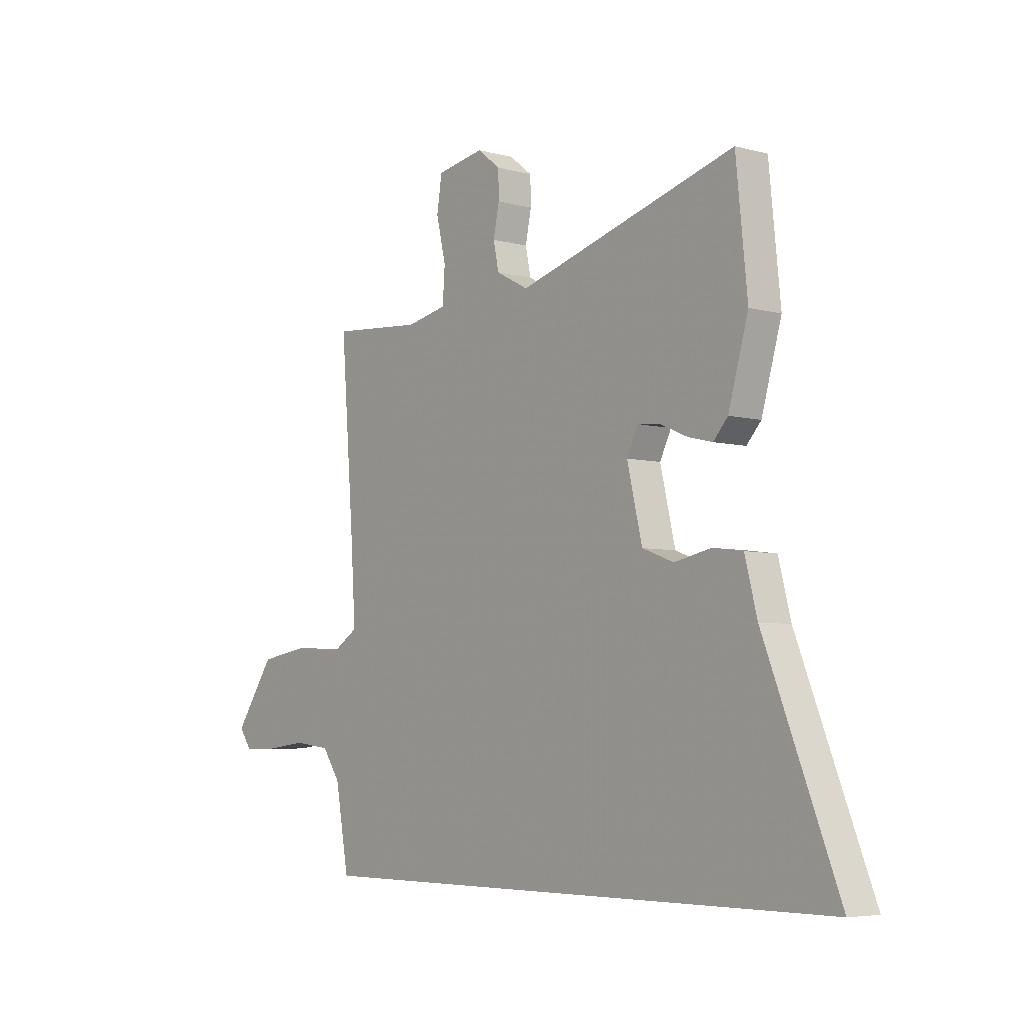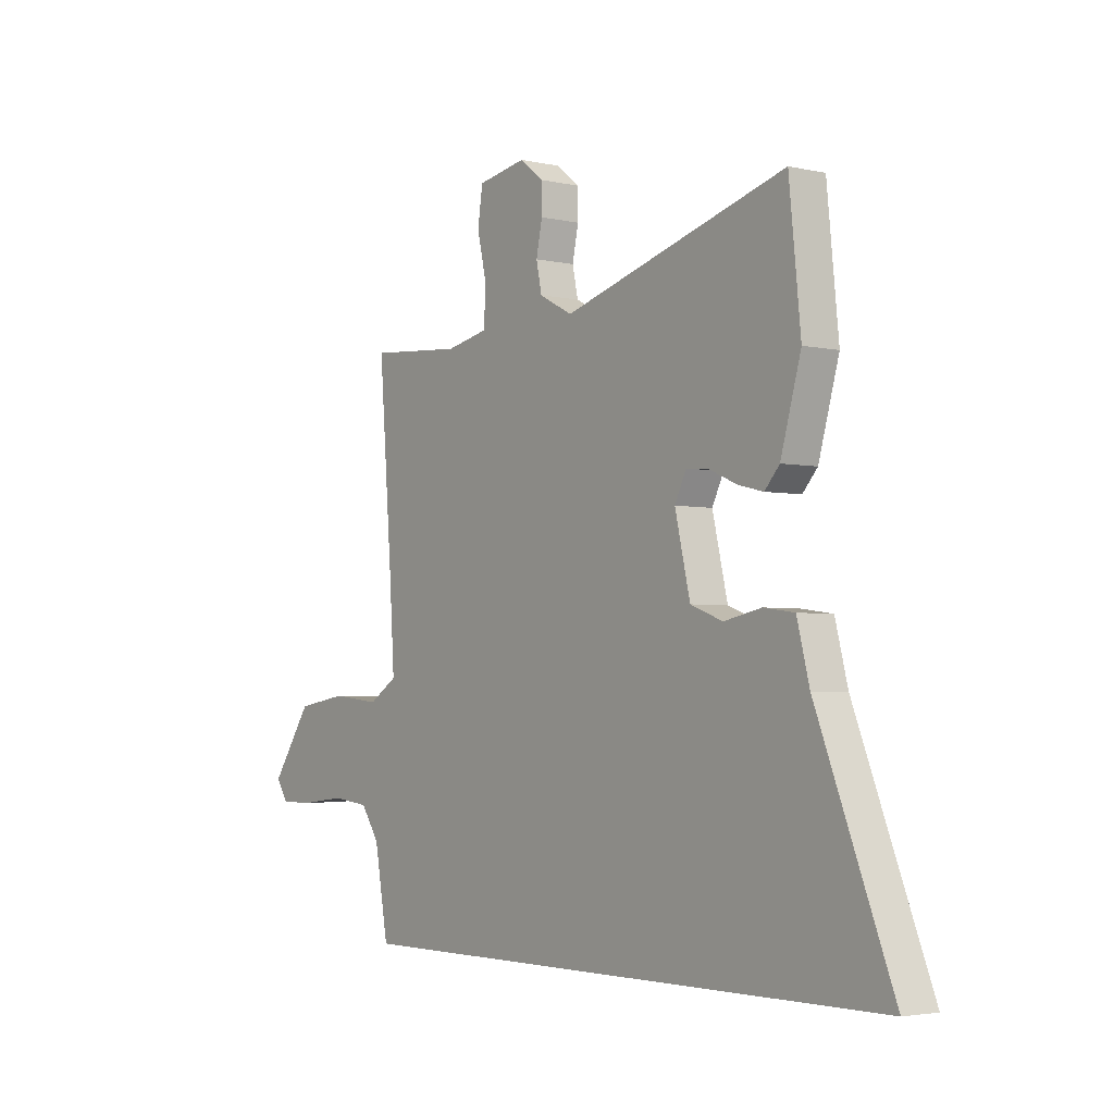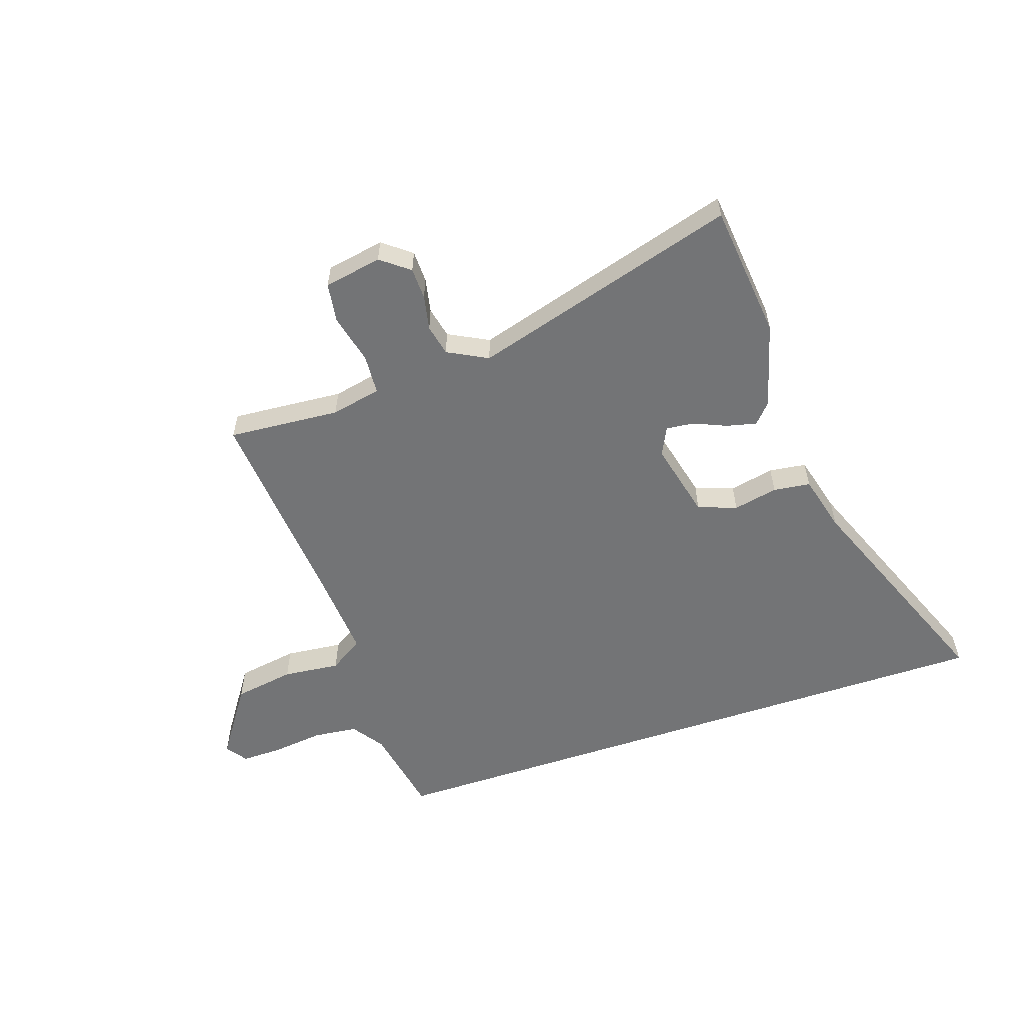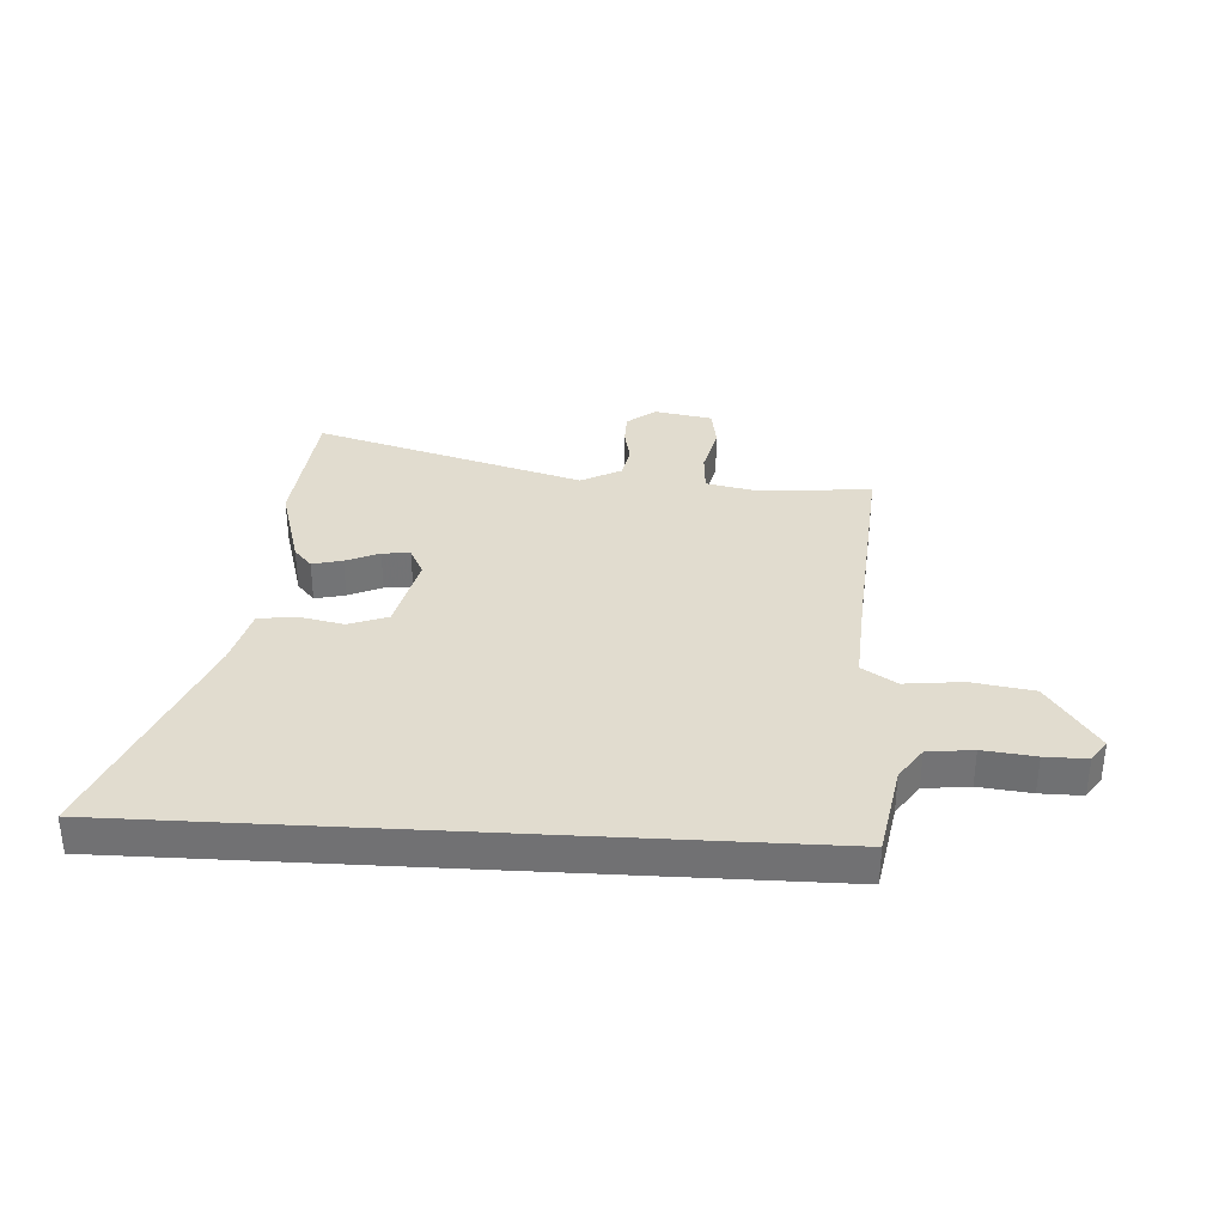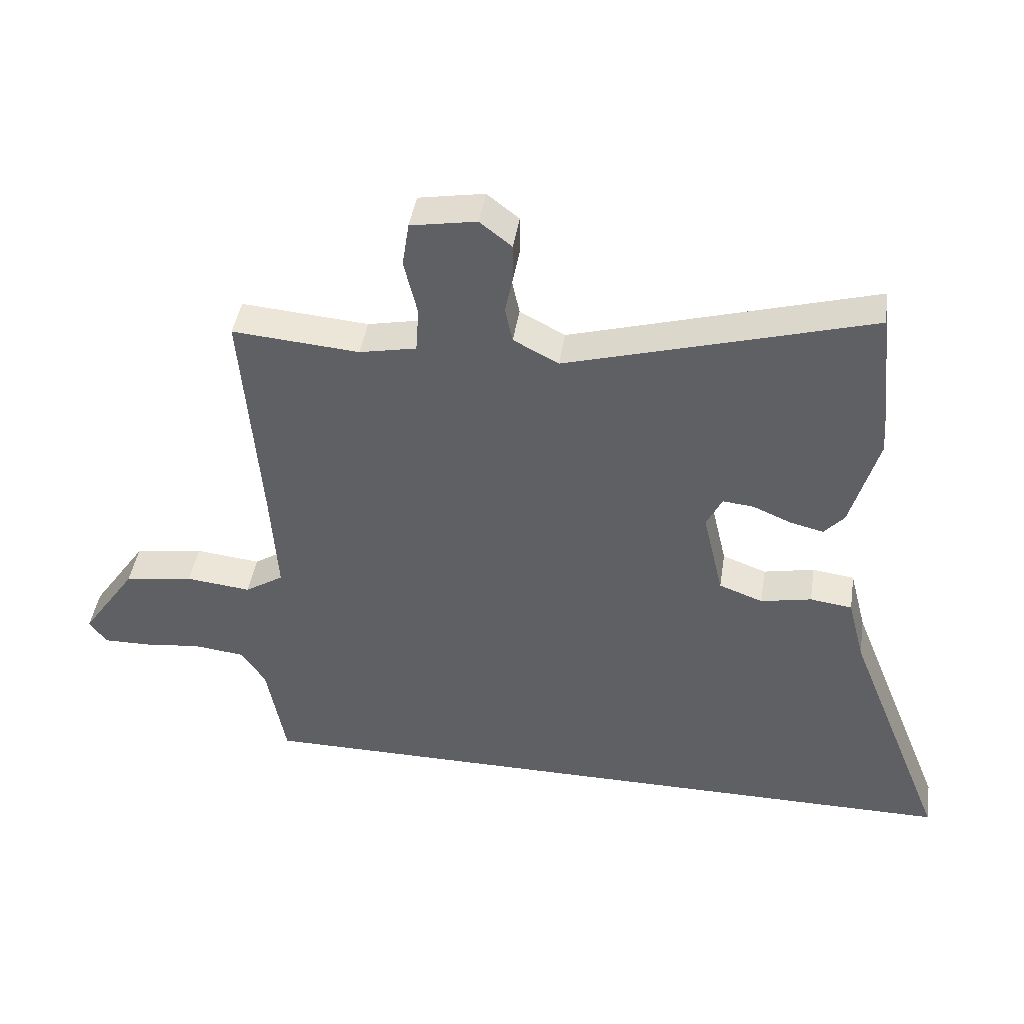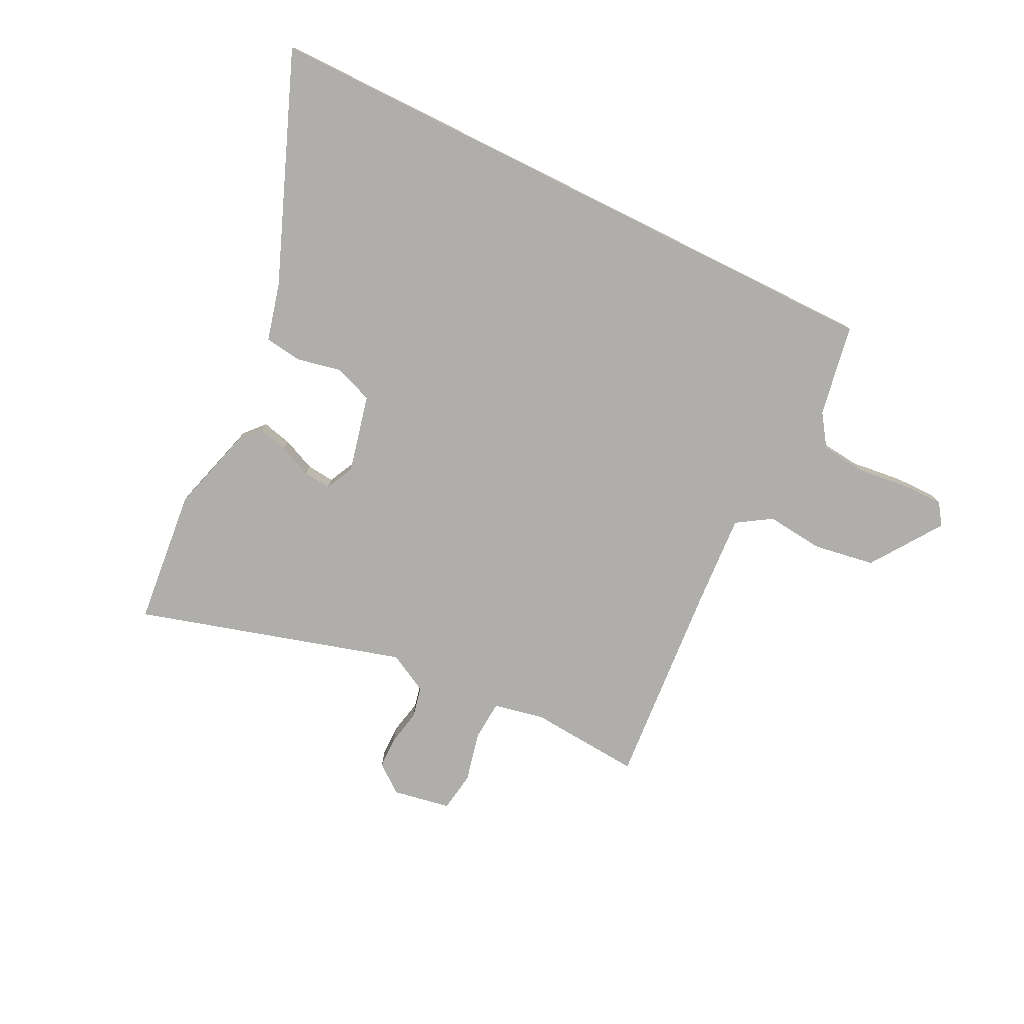
<metadata>
{"format":"obj","ext":"obj","renderer":"f3d","projection":"perspective","resolution":1024,"background":"white","views":[{"elev":-5.5,"azim":50.5,"up":"+Z"},{"elev":-3.3,"azim":52.8,"up":"+Z"},{"elev":-56.2,"azim":18.8,"up":"+Y"},{"elev":34.3,"azim":-176.7,"up":"+Y"},{"elev":43.8,"azim":8.8,"up":"+Z"},{"elev":-77.8,"azim":153.6,"up":"+Y"}]}
</metadata>
<code>
v 0.689 0.07 -0.5
v -0.492 0.07 -0.5
v -0.522 0.07 -0.334
v -0.562 0.07 -0.276
v -0.643 0.07 -0.267
v -0.736 0.07 -0.278
v -0.811 0.07 -0.279
v -0.838 0.07 -0.24
v -0.75 0.07 -0.112
v -0.639 0.07 -0.094
v -0.535 0.07 -0.105
v -0.473 0.07 -0.065
v -0.484 0.07 0.106
v -0.513 0.07 0.477
v -0.31 0.07 0.461
v -0.219 0.07 0.48
v -0.214 0.07 0.553
v -0.235 0.07 0.643
v -0.224 0.07 0.715
v -0.119 0.07 0.734
v -0.068 0.07 0.694
v -0.067 0.07 0.636
v -0.08 0.07 0.573
v -0.068 0.07 0.516
v 0.004 0.07 0.478
v 0.488 0.07 0.619
v 0.513 0.07 0.372
v 0.469 0.07 0.217
v 0.437 0.07 0.181
v 0.383 0.07 0.194
v 0.323 0.07 0.22
v 0.273 0.07 0.225
v 0.248 0.07 0.174
v 0.281 0.07 0.033
v 0.351 0.07 0.007
v 0.432 0.07 0.024
v 0.499 0.07 0.015
v 0.526 0.07 -0.09
v 0.689 0 -0.5
v -0.492 0 -0.5
v -0.522 0 -0.334
v -0.562 0 -0.276
v -0.643 0 -0.267
v -0.736 0 -0.278
v -0.811 0 -0.279
v -0.838 0 -0.24
v -0.75 0 -0.112
v -0.639 0 -0.094
v -0.535 0 -0.105
v -0.473 0 -0.065
v -0.484 0 0.106
v -0.513 0 0.477
v -0.31 0 0.461
v -0.219 0 0.48
v -0.214 0 0.553
v -0.235 0 0.643
v -0.224 0 0.715
v -0.119 0 0.734
v -0.068 0 0.694
v -0.067 0 0.636
v -0.08 0 0.573
v -0.068 0 0.516
v 0.004 0 0.478
v 0.488 0 0.619
v 0.513 0 0.372
v 0.469 0 0.217
v 0.437 0 0.181
v 0.383 0 0.194
v 0.323 0 0.22
v 0.273 0 0.225
v 0.248 0 0.174
v 0.281 0 0.033
v 0.351 0 0.007
v 0.432 0 0.024
v 0.499 0 0.015
v 0.526 0 -0.09
f 35 36 37 38
f 34 35 38 1
f 28 29 30 31
f 28 31 32
f 25 26 27 28
f 24 25 28 32
f 20 21 22 23
f 20 23 24
f 17 18 19 20
f 16 17 20 24
f 13 14 15
f 12 13 15 16
f 8 9 10 11
f 6 7 8 11
f 5 6 11 12
f 4 5 12
f 3 4 12 16
f 34 1 2 3
f 33 34 3 16
f 16 24 32 33
f 76 75 74 73
f 39 76 73 72
f 69 68 67 66
f 70 69 66
f 66 65 64 63
f 70 66 63 62
f 61 60 59 58
f 62 61 58
f 58 57 56 55
f 62 58 55 54
f 53 52 51
f 54 53 51 50
f 49 48 47 46
f 49 46 45 44
f 50 49 44 43
f 50 43 42
f 54 50 42 41
f 41 40 39 72
f 54 41 72 71
f 71 70 62 54
f 1 39 40 2
f 2 40 41 3
f 3 41 42 4
f 4 42 43 5
f 5 43 44 6
f 6 44 45 7
f 7 45 46 8
f 8 46 47 9
f 9 47 48 10
f 10 48 49 11
f 11 49 50 12
f 12 50 51 13
f 13 51 52 14
f 14 52 53 15
f 15 53 54 16
f 16 54 55 17
f 17 55 56 18
f 18 56 57 19
f 19 57 58 20
f 20 58 59 21
f 21 59 60 22
f 22 60 61 23
f 23 61 62 24
f 24 62 63 25
f 25 63 64 26
f 26 64 65 27
f 27 65 66 28
f 28 66 67 29
f 29 67 68 30
f 30 68 69 31
f 31 69 70 32
f 32 70 71 33
f 33 71 72 34
f 34 72 73 35
f 35 73 74 36
f 36 74 75 37
f 37 75 76 38
f 38 76 39 1

</code>
